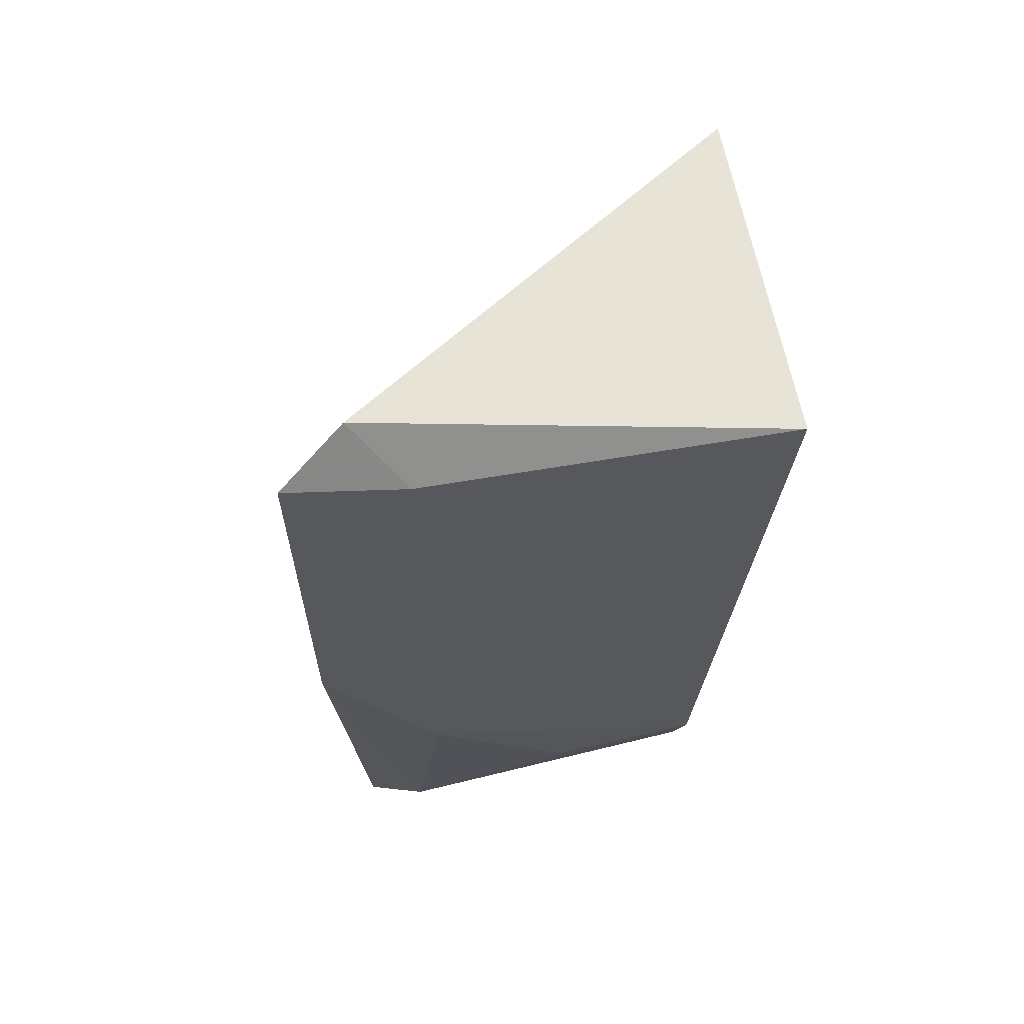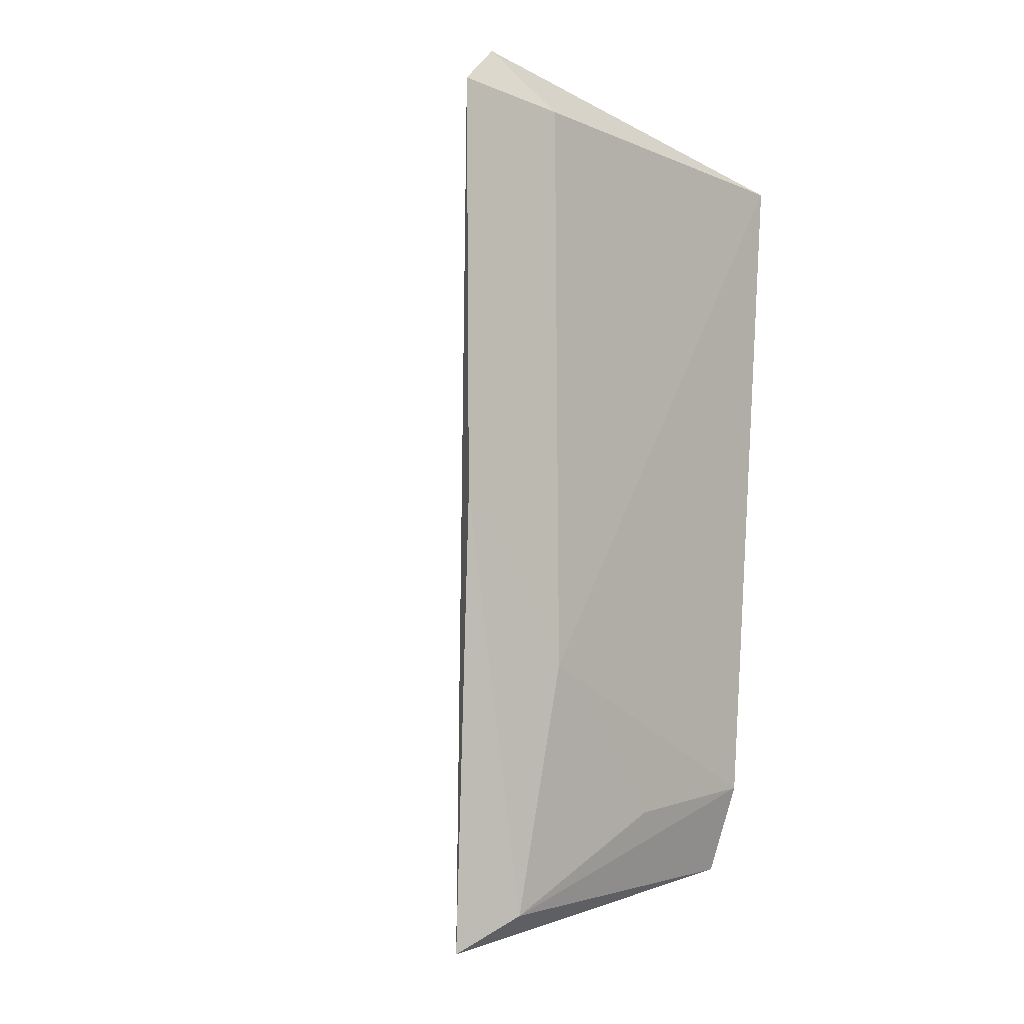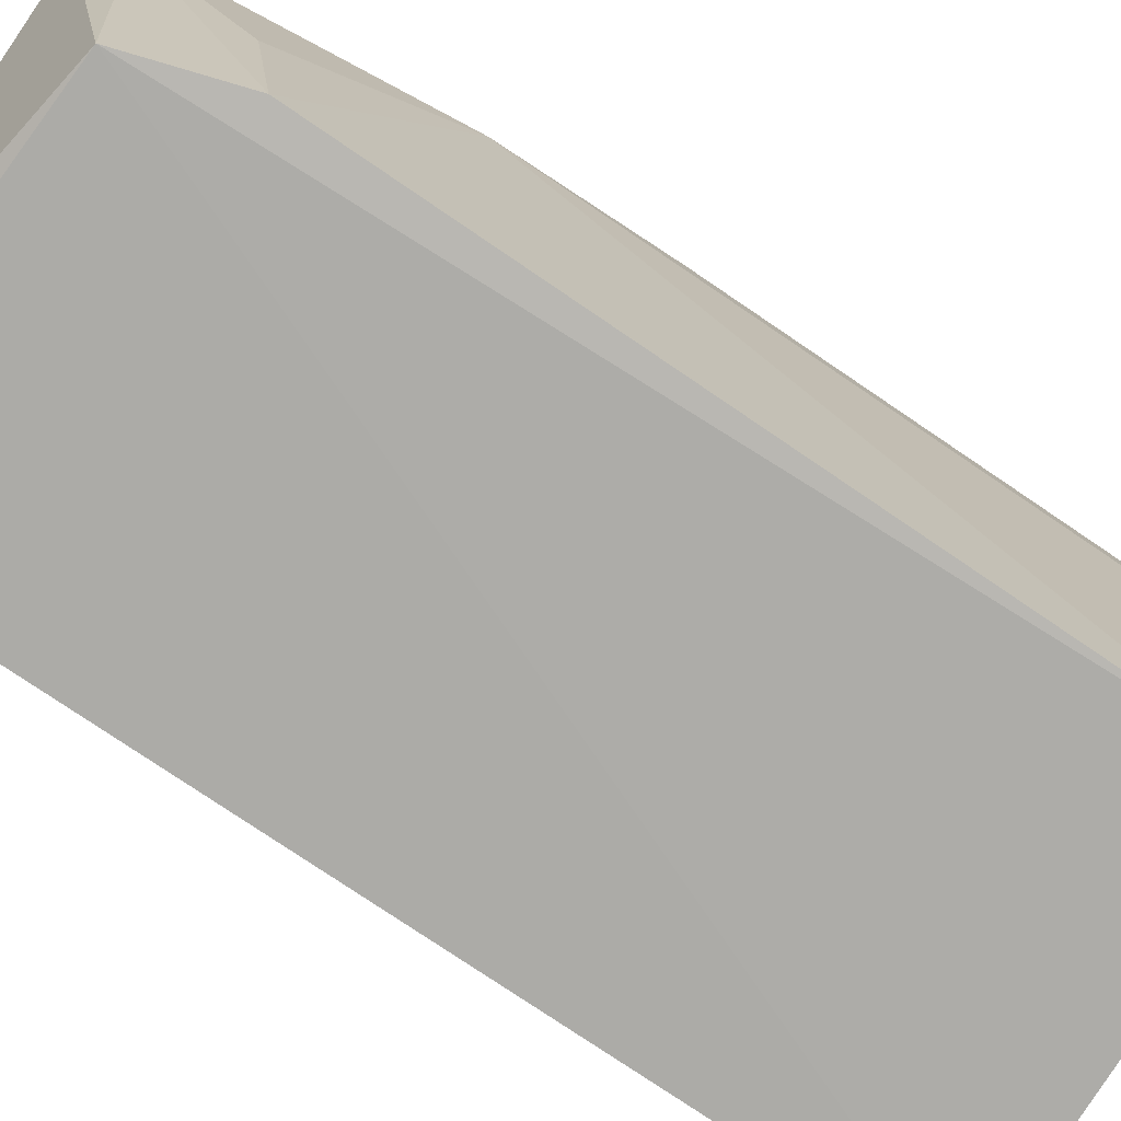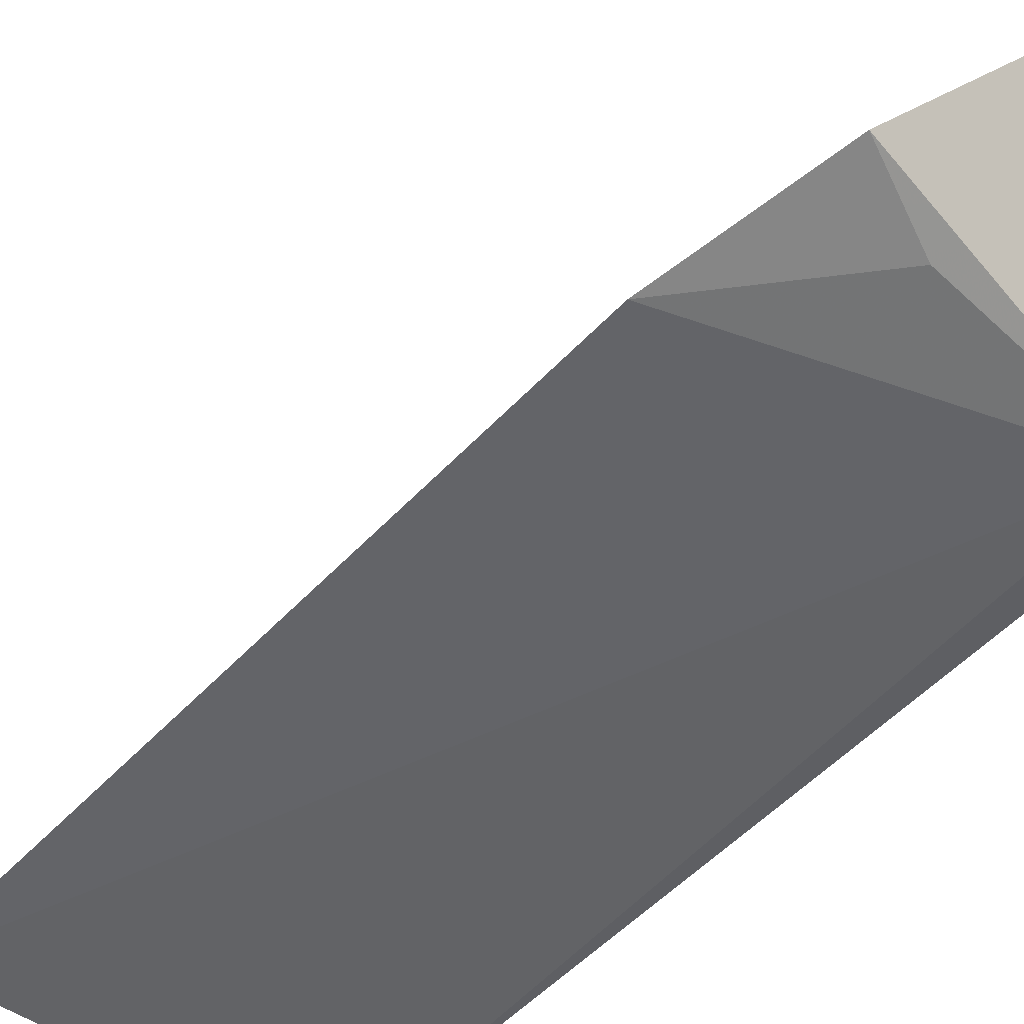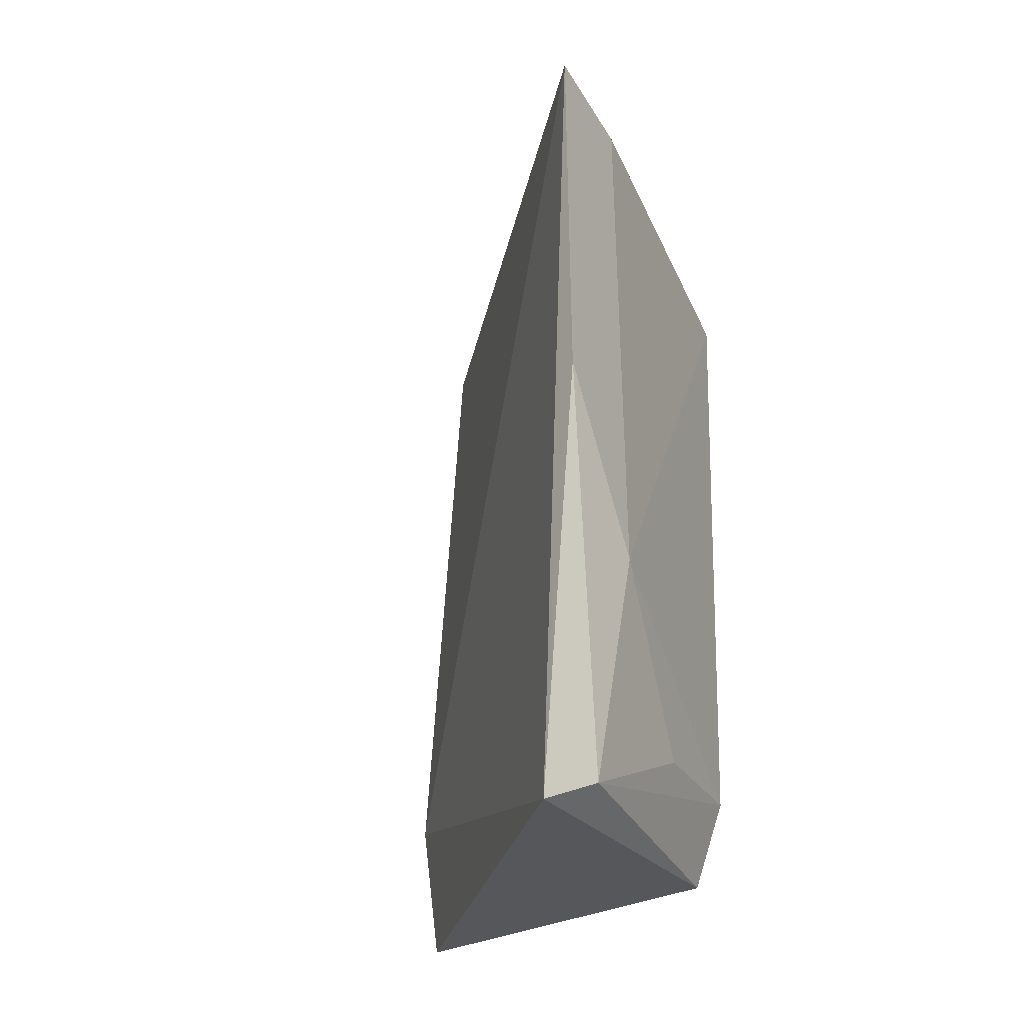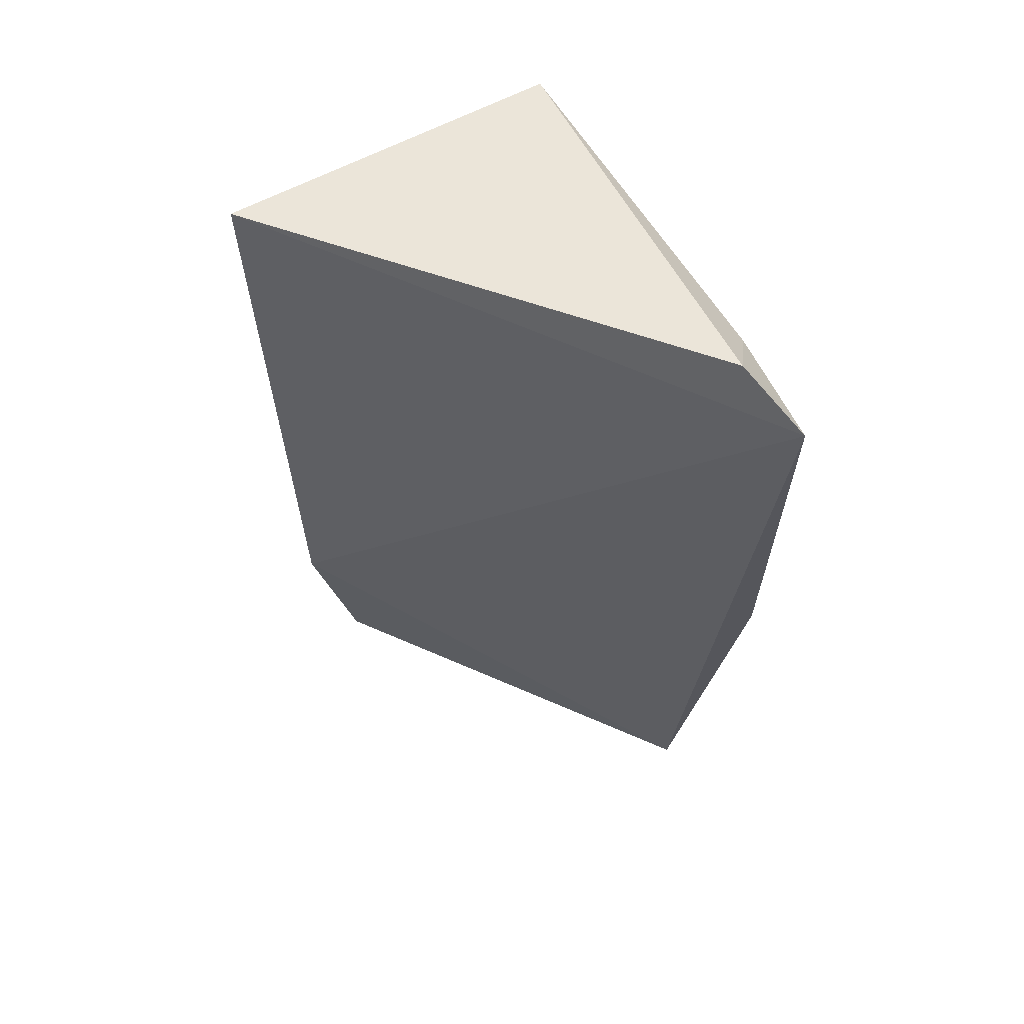
<metadata>
{"format":"obj","ext":"obj","renderer":"f3d","projection":"perspective","resolution":1024,"background":"white","views":[{"elev":60.8,"azim":77.3,"up":"+Y"},{"elev":-5.1,"azim":41.2,"up":"+Y"},{"elev":-73.4,"azim":55.6,"up":"+Z"},{"elev":-48.4,"azim":-43.5,"up":"+Z"},{"elev":-33.1,"azim":20.9,"up":"+Y"},{"elev":63.3,"azim":-31.8,"up":"+Y"}]}
</metadata>
<code>
v 0.04612 -0.04662 0.02901
v 0.04534 -0.09054 0.02393
v 0.04735 -0.0481 0.003299
v 0.02896 -0.04714 0.002741
v 0.02819 -0.08322 0.005637
v 0.04465 -0.04395 0.02541
v 0.04697 -0.07736 0.02258
v 0.04358 -0.09237 0.02693
v 0.04531 -0.08939 0.006444
v 0.04694 -0.04722 0.02279
v 0.04615 -0.06849 0.02883
v 0.02993 -0.09149 0.007463
v 0.04691 -0.08453 0.006248
v 0.0344 -0.08982 0.006646
v 0.04663 -0.08555 0.01467
f 5 1 4
f 6 3 4
f 6 4 1
f 8 1 5
f 9 2 8
f 9 5 4
f 9 4 3
f 10 6 1
f 10 3 6
f 10 7 3
f 11 2 7
f 11 8 2
f 11 1 8
f 11 10 1
f 11 7 10
f 12 9 8
f 12 8 5
f 13 2 9
f 13 9 3
f 13 3 7
f 14 12 5
f 14 5 9
f 14 9 12
f 15 13 7
f 15 7 2
f 15 2 13

</code>
